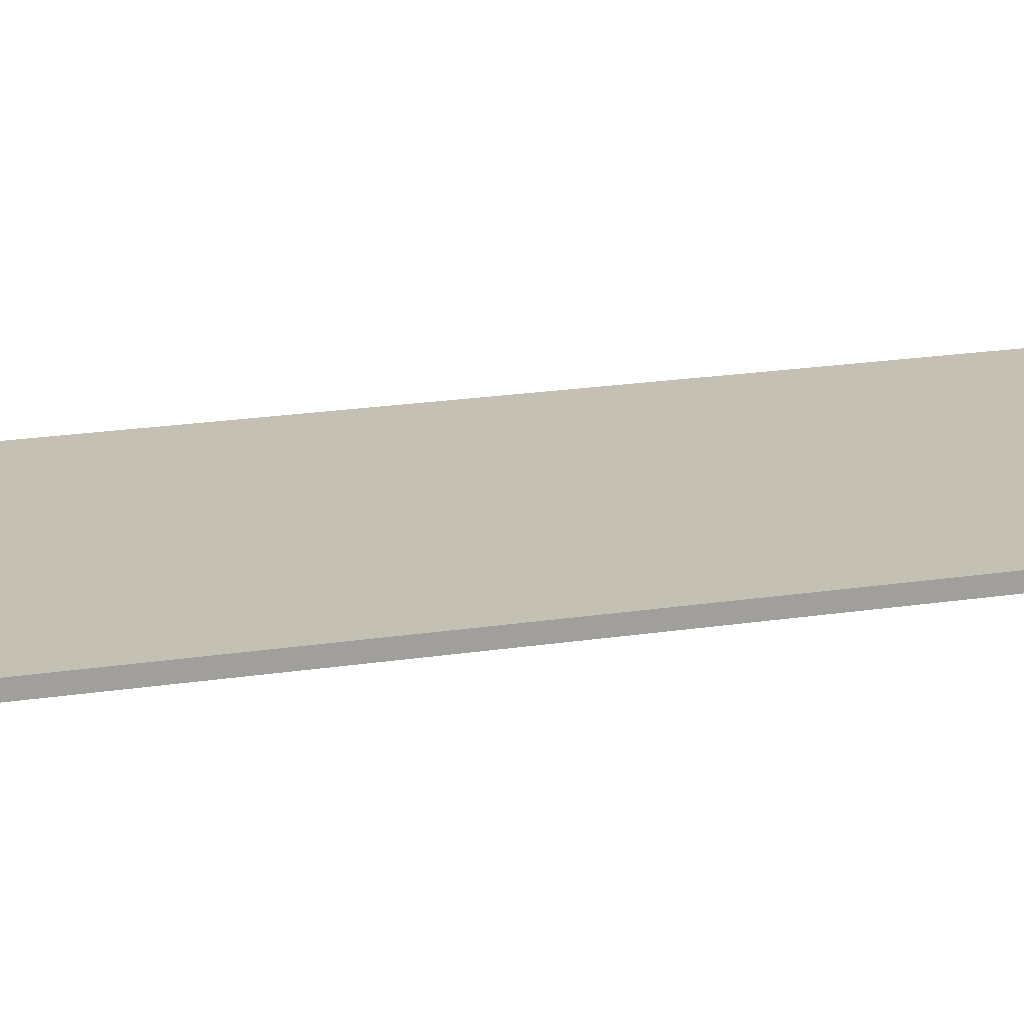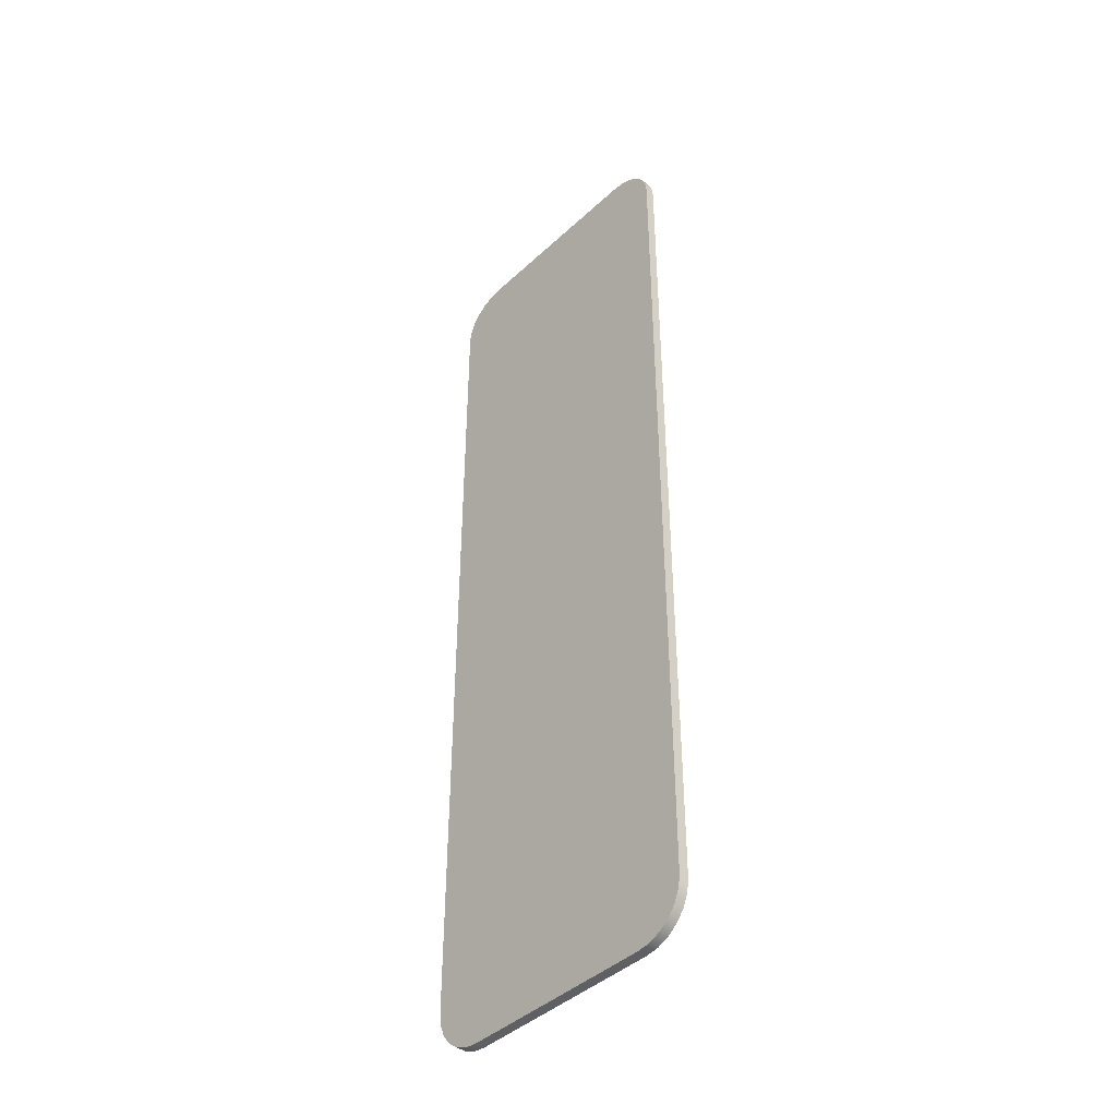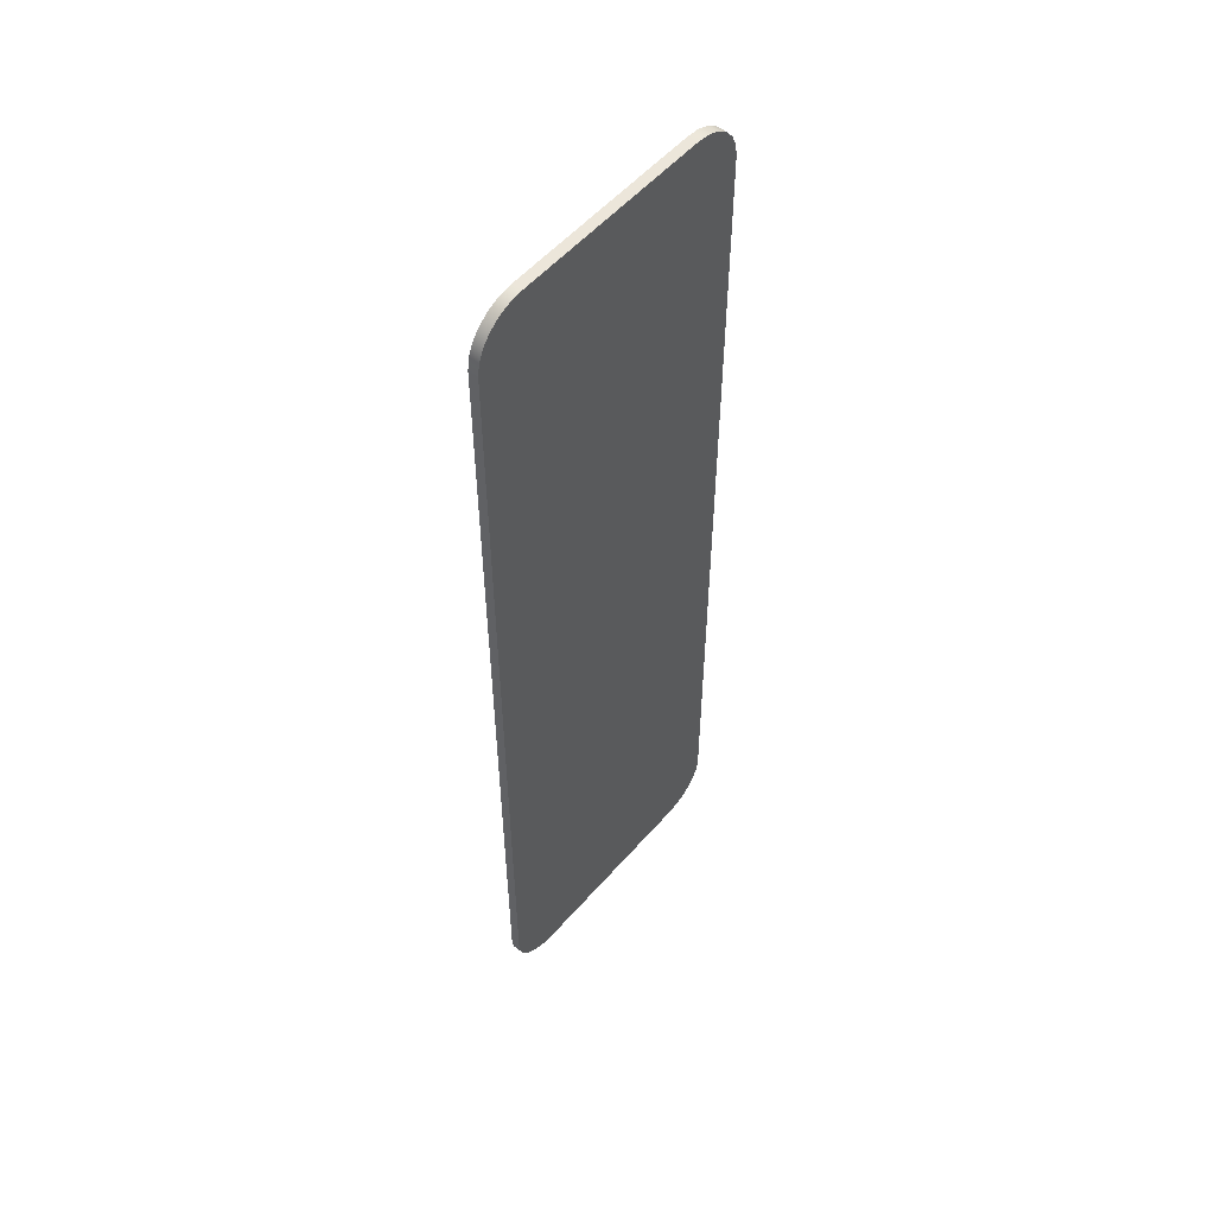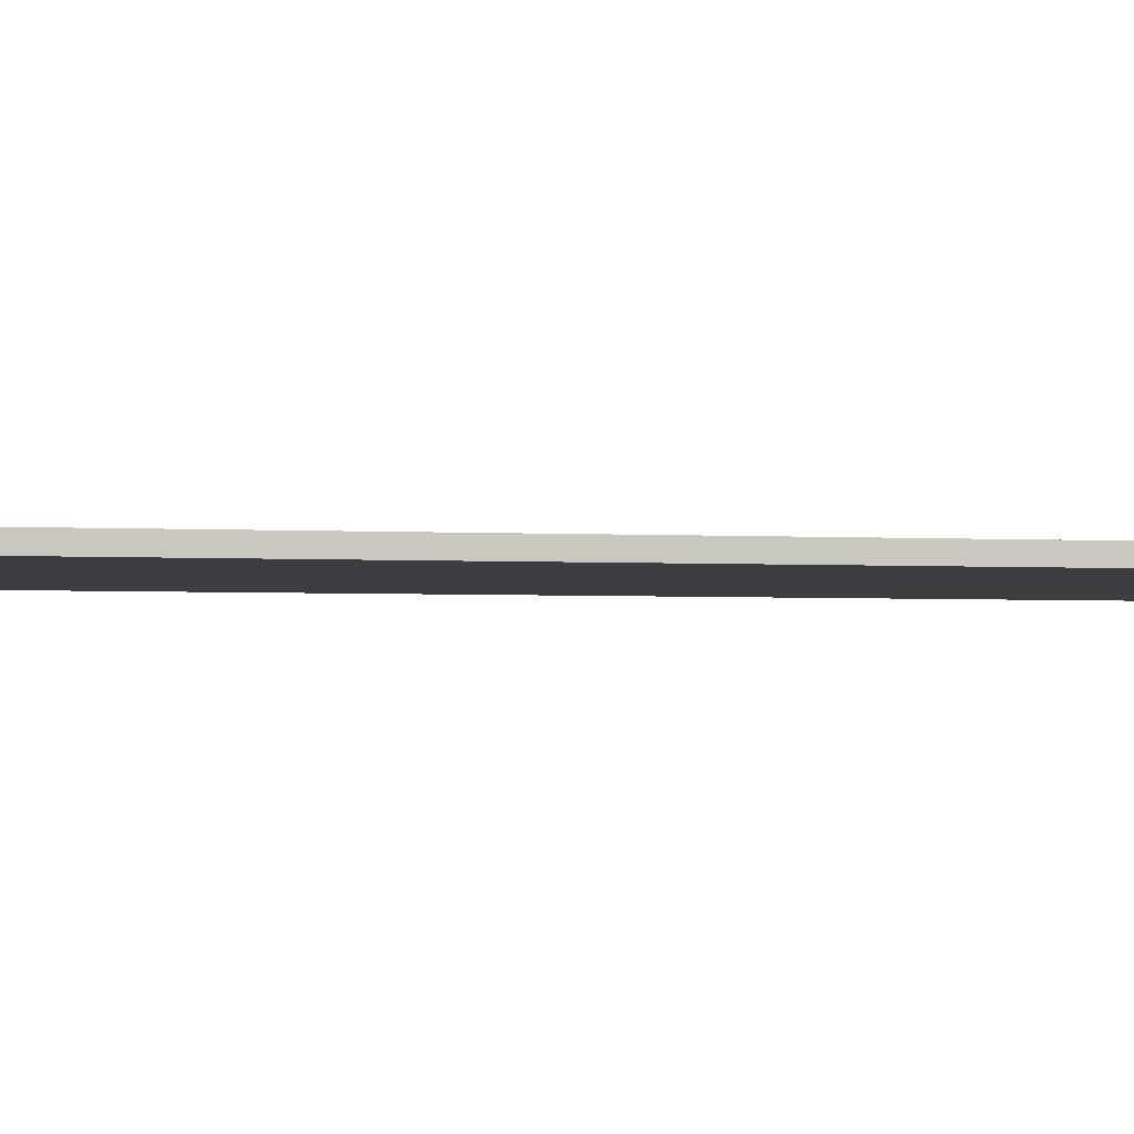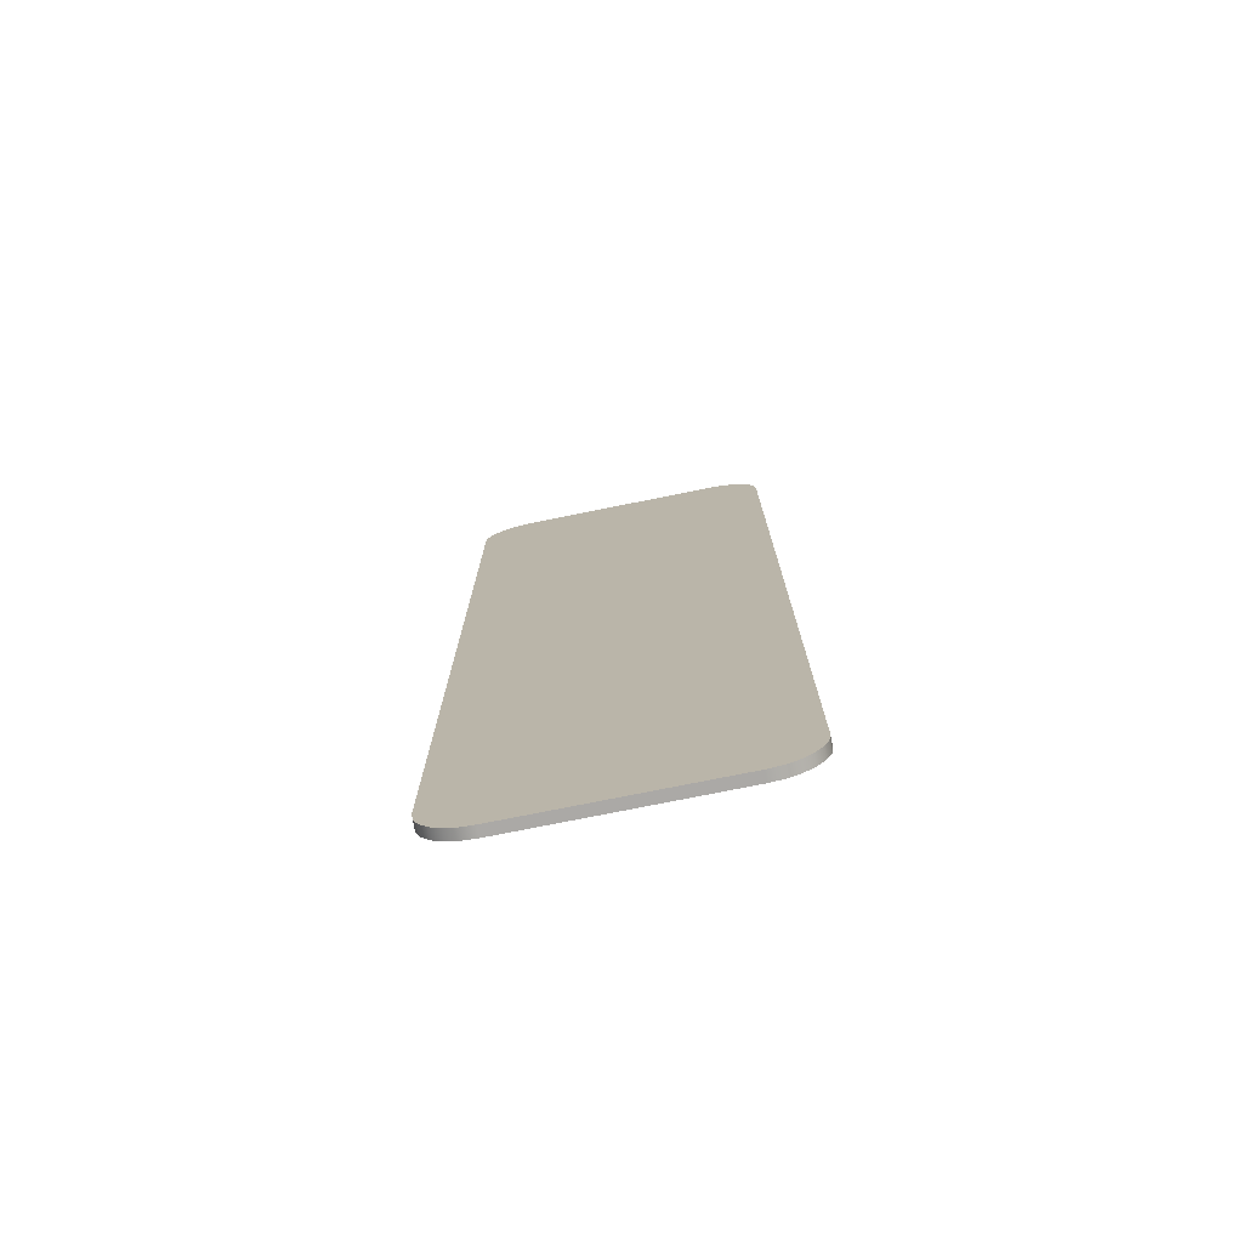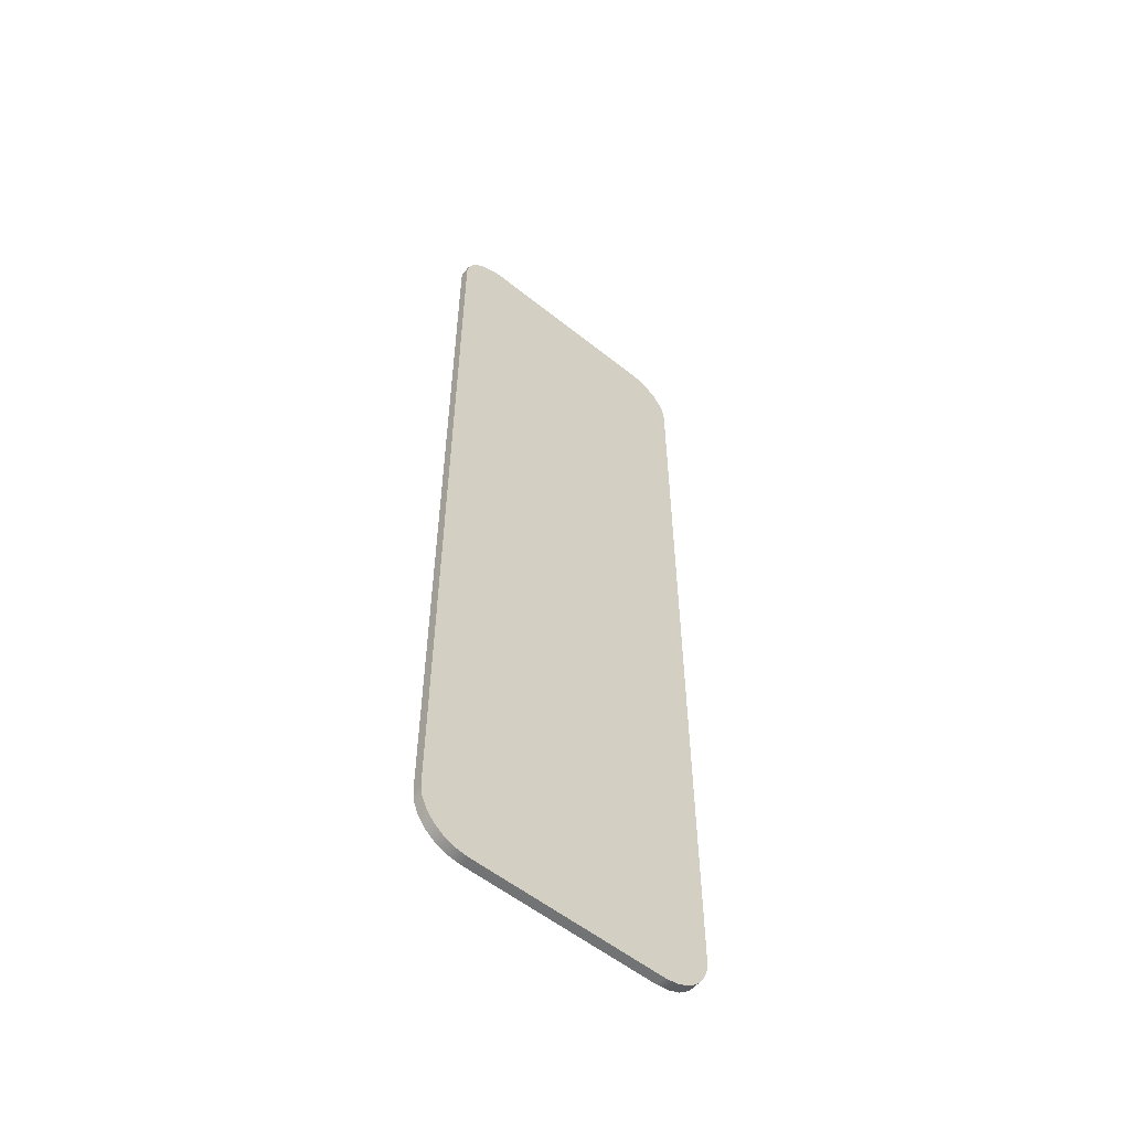
<metadata>
{"format":"obj","ext":"obj","renderer":"f3d","projection":"perspective","resolution":1024,"background":"white","views":[{"elev":18.0,"azim":72.4,"up":"+Z"},{"elev":-42.7,"azim":47.6,"up":"+Y"},{"elev":54.5,"azim":-49.8,"up":"+Y"},{"elev":-2.5,"azim":76.1,"up":"+Z"},{"elev":-75.6,"azim":-168.6,"up":"+Y"},{"elev":-55.9,"azim":-40.0,"up":"+Y"}]}
</metadata>
<code>
v -1.05 0.2 3
v -1.037 0.2017 3
v -1.025 0.2067 3
v -1.015 0.2146 3
v -1.007 0.225 3
v -1.002 0.2371 3
v -1 0.25 3
v -1 0.25 3.01
v -1.002 0.2371 3.01
v -1.007 0.225 3.01
v -1.015 0.2146 3.01
v -1.025 0.2067 3.01
v -1.037 0.2017 3.01
v -1.05 0.2 3.01
v -1.3 0.25 3
v -1.298 0.2371 3
v -1.293 0.225 3
v -1.285 0.2146 3
v -1.275 0.2067 3
v -1.263 0.2017 3
v -1.25 0.2 3
v -1.25 0.2 3.01
v -1.263 0.2017 3.01
v -1.275 0.2067 3.01
v -1.285 0.2146 3.01
v -1.293 0.225 3.01
v -1.298 0.2371 3.01
v -1.3 0.25 3.01
v -1.25 1.2 3
v -1.263 1.198 3
v -1.275 1.193 3
v -1.285 1.185 3
v -1.293 1.175 3
v -1.298 1.163 3
v -1.3 1.15 3
v -1.3 1.15 3.01
v -1.298 1.163 3.01
v -1.293 1.175 3.01
v -1.285 1.185 3.01
v -1.275 1.193 3.01
v -1.263 1.198 3.01
v -1.25 1.2 3.01
v -1.25 0.2 3
v -1.263 0.2017 3
v -1.275 0.2067 3
v -1.285 0.2146 3
v -1.293 0.225 3
v -1.298 0.2371 3
v -1.3 0.25 3
v -1.3 1.15 3
v -1.298 1.163 3
v -1.293 1.175 3
v -1.285 1.185 3
v -1.275 1.193 3
v -1.263 1.198 3
v -1.25 1.2 3
v -1.05 1.2 3
v -1.037 1.198 3
v -1.025 1.193 3
v -1.015 1.185 3
v -1.007 1.175 3
v -1.002 1.163 3
v -1 1.15 3
v -1 0.25 3
v -1.002 0.2371 3
v -1.007 0.225 3
v -1.015 0.2146 3
v -1.025 0.2067 3
v -1.037 0.2017 3
v -1.05 0.2 3
v -1 0.25 3
v -1 1.15 3
v -1 1.15 3.01
v -1 0.25 3.01
v -1.3 0.25 3.01
v -1.298 0.2371 3.01
v -1.293 0.225 3.01
v -1.285 0.2146 3.01
v -1.275 0.2067 3.01
v -1.263 0.2017 3.01
v -1.25 0.2 3.01
v -1.05 0.2 3.01
v -1.037 0.2017 3.01
v -1.025 0.2067 3.01
v -1.015 0.2146 3.01
v -1.007 0.225 3.01
v -1.002 0.2371 3.01
v -1 0.25 3.01
v -1 1.15 3.01
v -1.002 1.163 3.01
v -1.007 1.175 3.01
v -1.015 1.185 3.01
v -1.025 1.193 3.01
v -1.037 1.198 3.01
v -1.05 1.2 3.01
v -1.25 1.2 3.01
v -1.263 1.198 3.01
v -1.275 1.193 3.01
v -1.285 1.185 3.01
v -1.293 1.175 3.01
v -1.298 1.163 3.01
v -1.3 1.15 3.01
v -1 1.15 3
v -1.002 1.163 3
v -1.007 1.175 3
v -1.015 1.185 3
v -1.025 1.193 3
v -1.037 1.198 3
v -1.05 1.2 3
v -1.05 1.2 3.01
v -1.037 1.198 3.01
v -1.025 1.193 3.01
v -1.015 1.185 3.01
v -1.007 1.175 3.01
v -1.002 1.163 3.01
v -1 1.15 3.01
v -1.25 0.2 3
v -1.05 0.2 3
v -1.05 0.2 3.01
v -1.25 0.2 3.01
v -1.3 1.15 3
v -1.3 0.25 3
v -1.3 0.25 3.01
v -1.3 1.15 3.01
v -1.05 1.2 3
v -1.25 1.2 3
v -1.25 1.2 3.01
v -1.05 1.2 3.01
f 14 1 13
f 13 1 2
f 13 2 12
f 12 2 3
f 12 3 11
f 11 3 4
f 11 4 10
f 10 4 5
f 10 5 9
f 9 5 6
f 9 6 8
f 8 6 7
f 28 15 27
f 27 15 16
f 27 16 26
f 26 16 17
f 26 17 25
f 25 17 18
f 25 18 24
f 24 18 19
f 24 19 23
f 23 19 20
f 23 20 22
f 22 20 21
f 42 29 41
f 41 29 30
f 41 30 40
f 40 30 31
f 40 31 39
f 39 31 32
f 39 32 38
f 38 32 33
f 38 33 37
f 37 33 34
f 37 34 36
f 36 34 35
f 44 49 43
f 43 49 64
f 43 64 70
f 70 64 69
f 69 64 68
f 68 64 67
f 67 64 66
f 66 64 65
f 44 45 49
f 49 45 46
f 49 46 47
f 47 48 49
f 64 49 63
f 63 49 50
f 63 50 57
f 57 50 56
f 56 50 55
f 55 50 54
f 54 50 53
f 53 50 52
f 52 50 51
f 57 58 63
f 63 58 59
f 63 59 60
f 60 61 63
f 63 61 62
f 71 72 74
f 74 72 73
f 76 77 75
f 75 77 78
f 75 78 79
f 79 80 75
f 75 80 81
f 75 81 82
f 75 82 88
f 88 82 83
f 88 83 84
f 84 85 88
f 88 85 86
f 88 86 87
f 75 88 102
f 102 88 89
f 102 89 96
f 96 89 95
f 95 89 94
f 94 89 93
f 93 89 92
f 92 89 91
f 91 89 90
f 96 97 102
f 102 97 98
f 102 98 99
f 99 100 102
f 102 100 101
f 116 103 115
f 115 103 104
f 115 104 114
f 114 104 105
f 114 105 113
f 113 105 106
f 113 106 112
f 112 106 107
f 112 107 111
f 111 107 108
f 111 108 110
f 110 108 109
f 117 118 120
f 120 118 119
f 121 122 124
f 124 122 123
f 125 126 128
f 128 126 127

</code>
